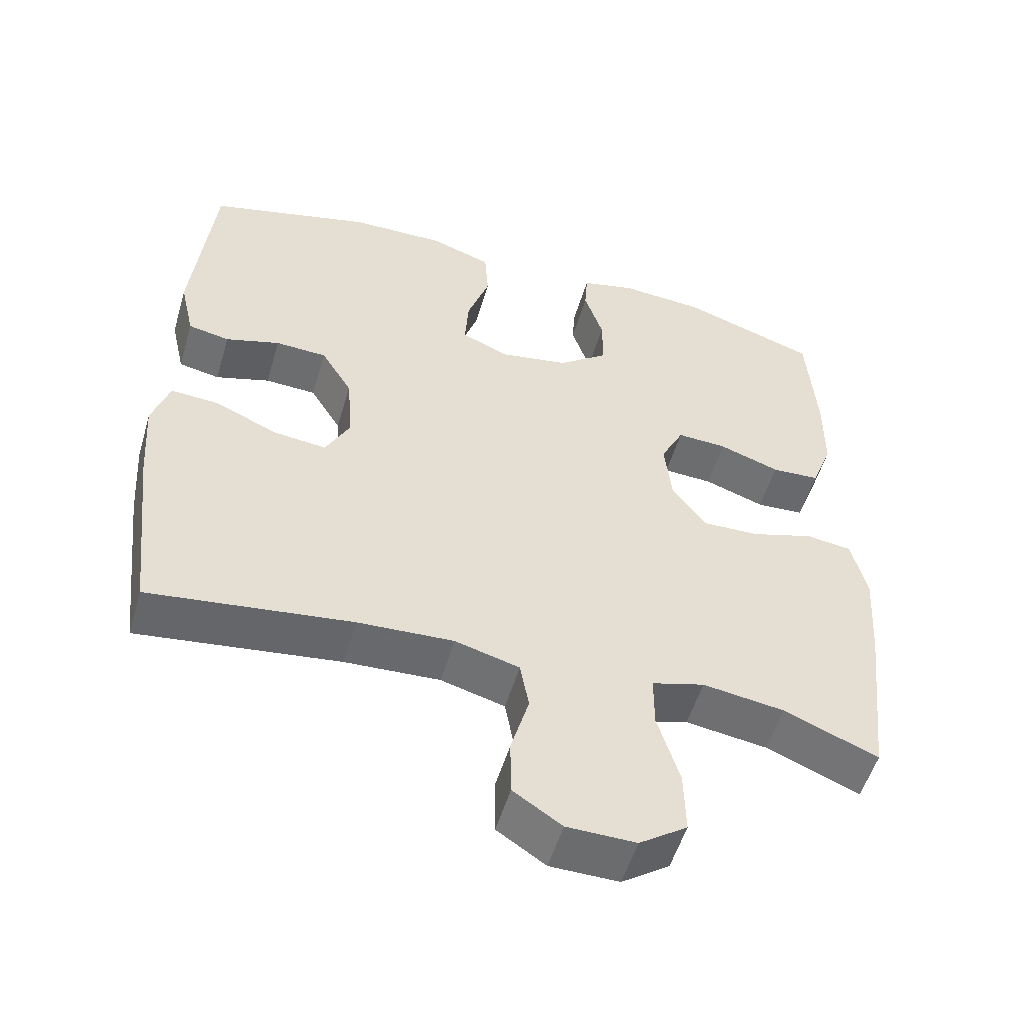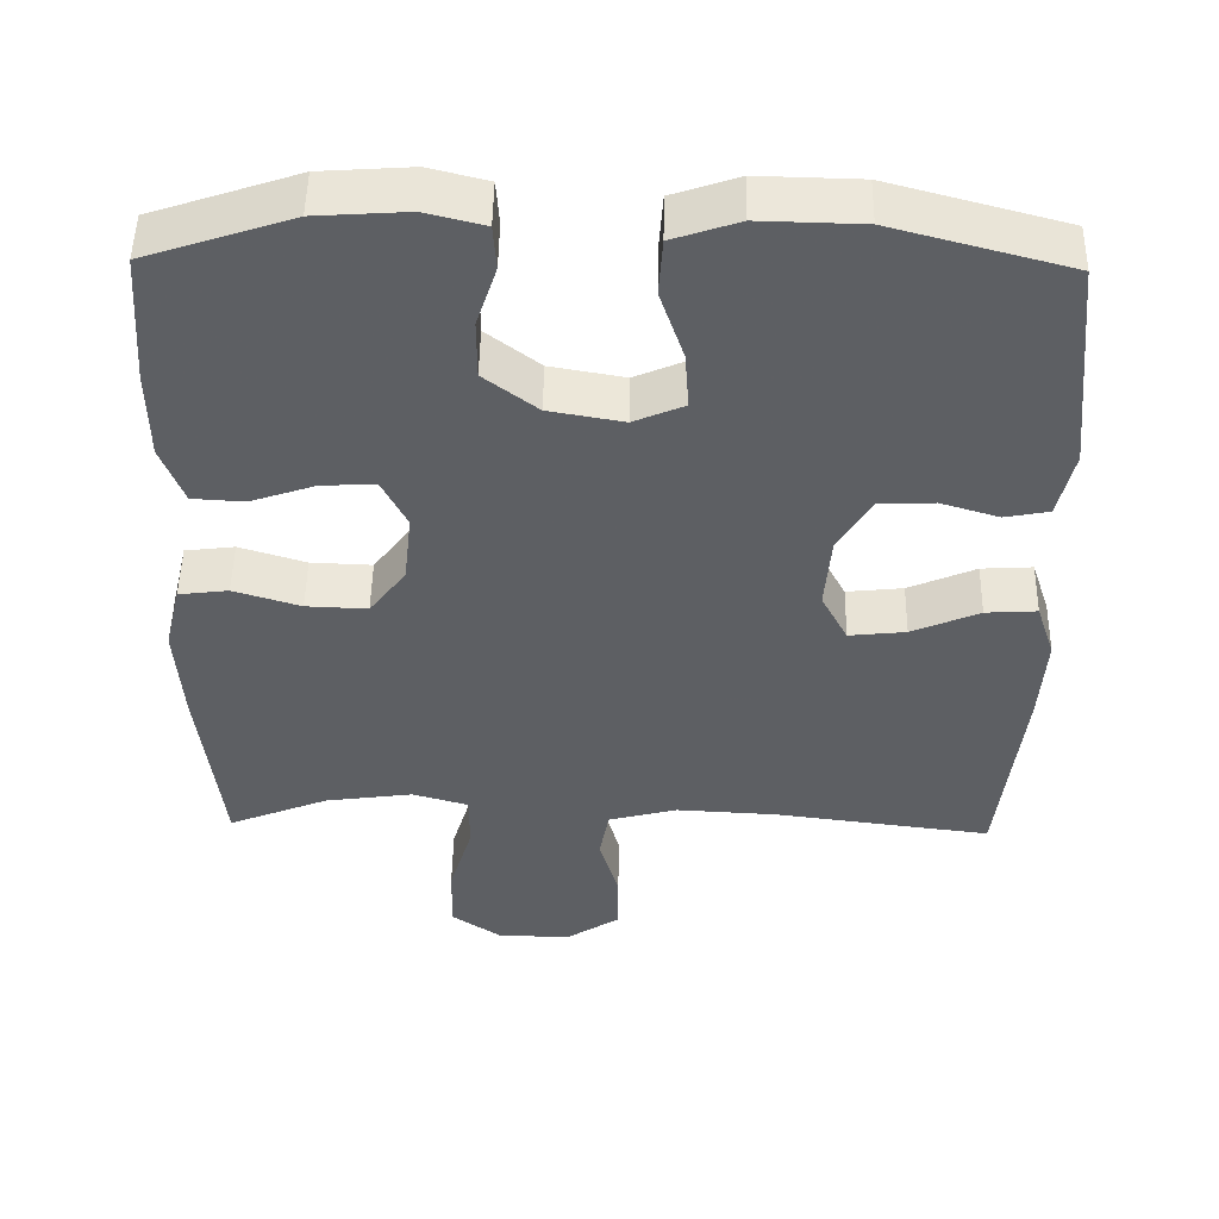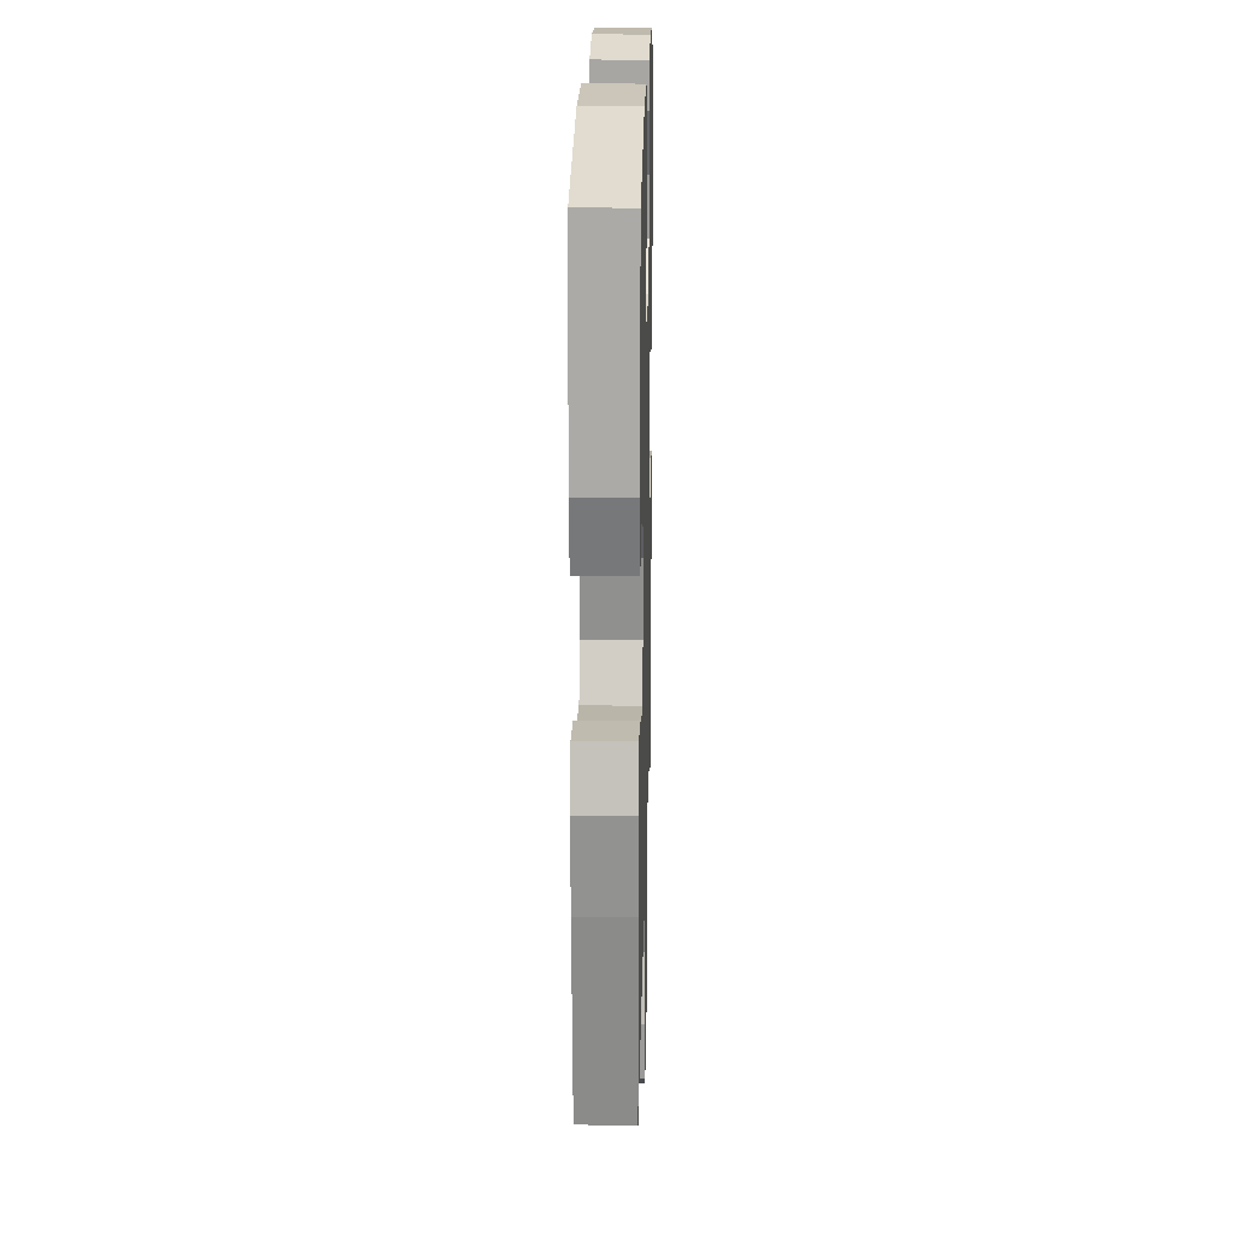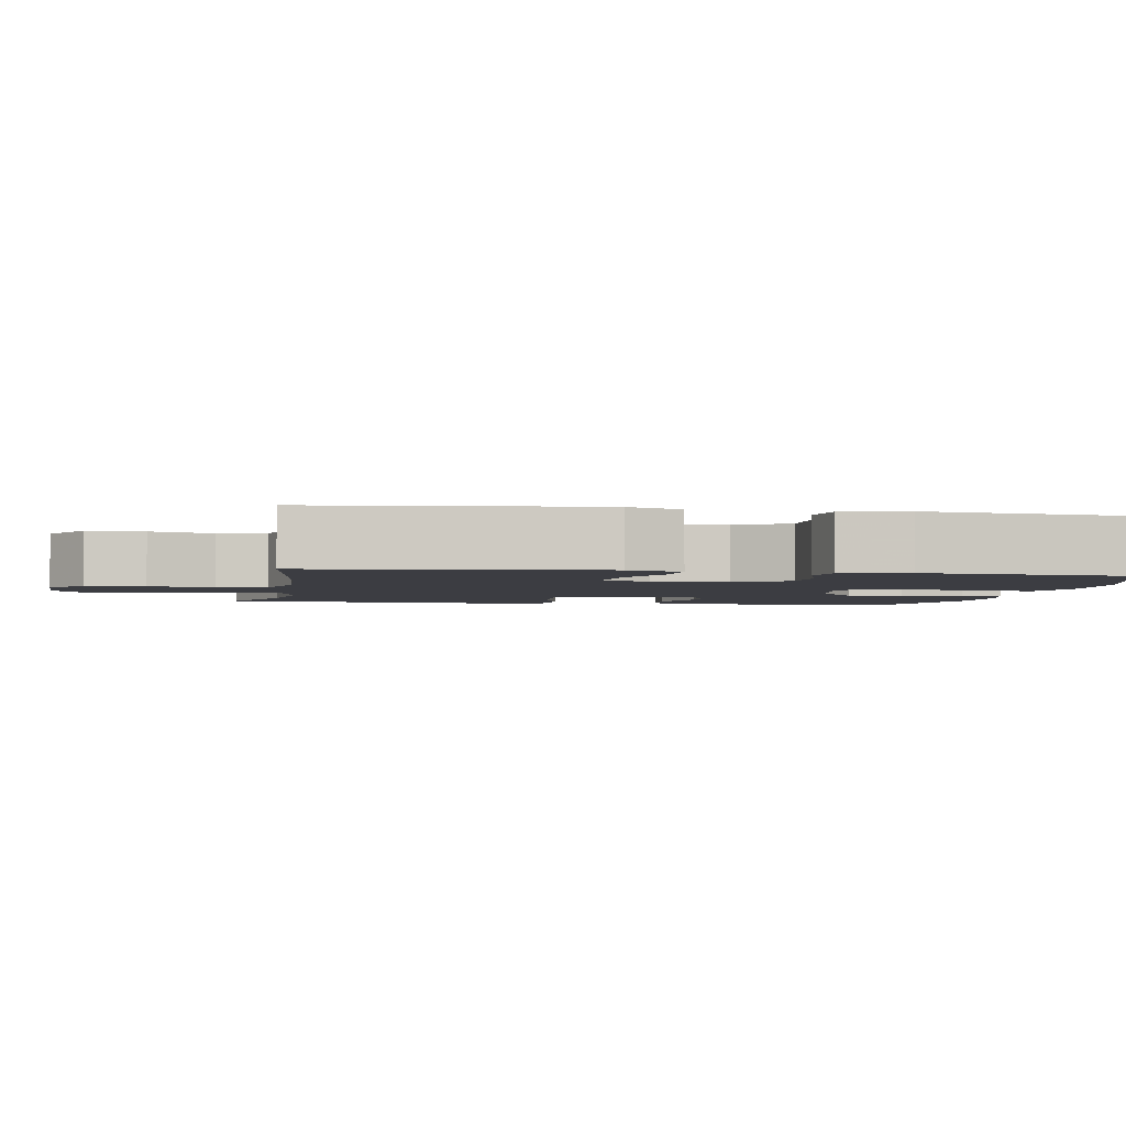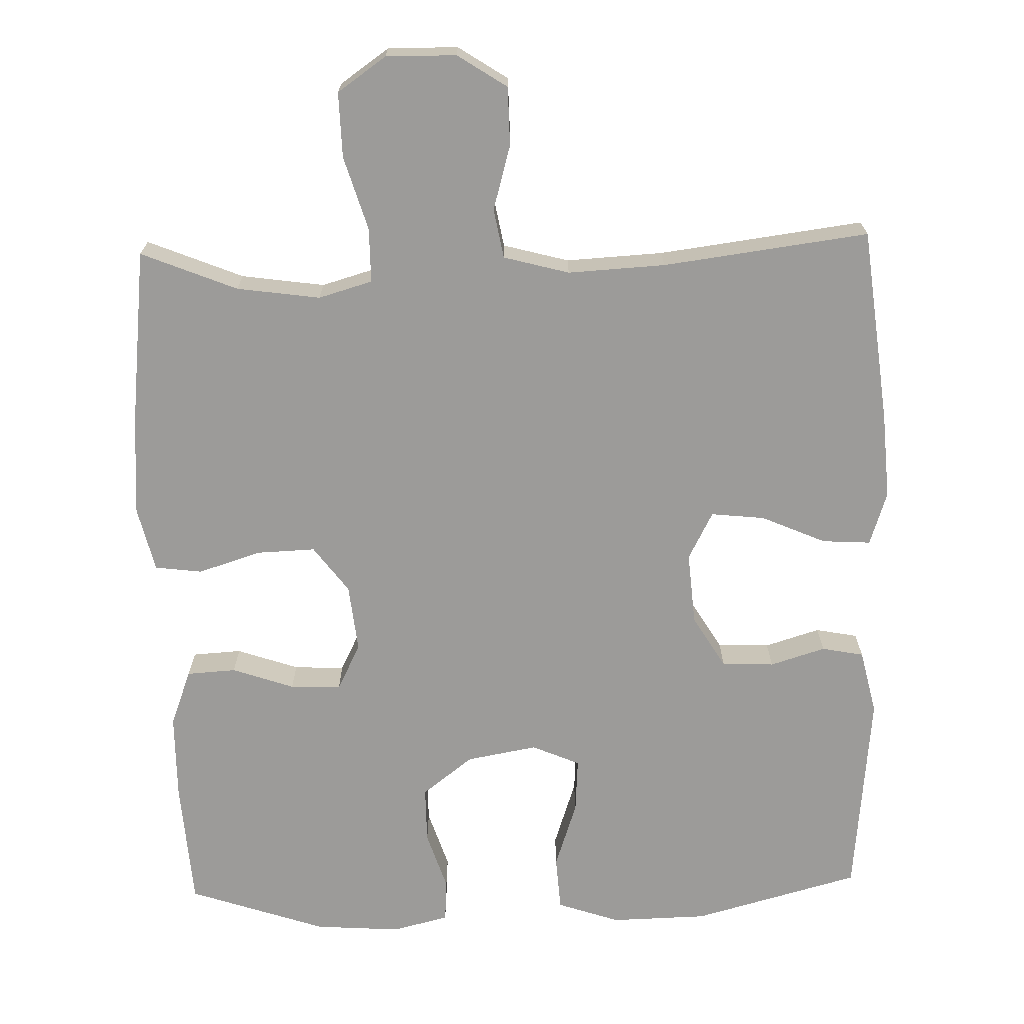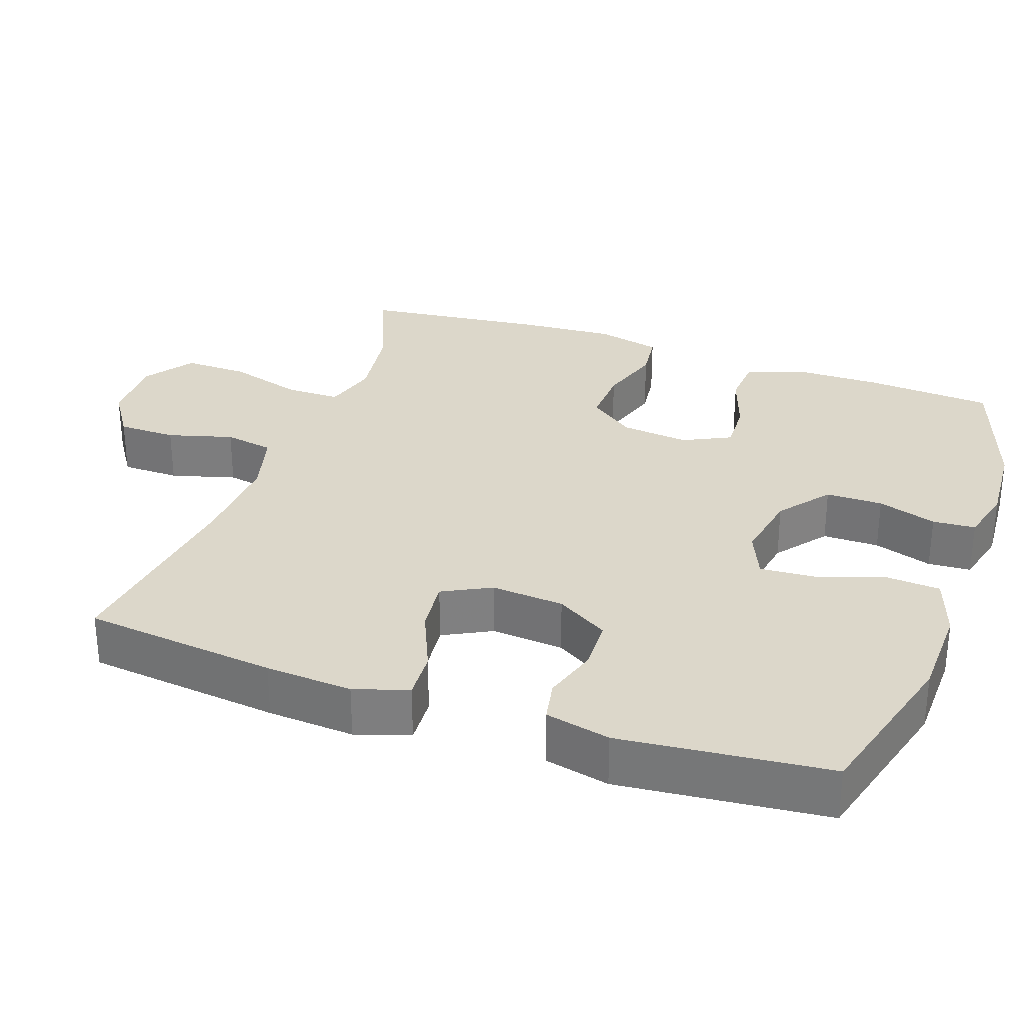
<metadata>
{"format":"obj","ext":"obj","renderer":"f3d","projection":"perspective","resolution":1024,"background":"white","views":[{"elev":-53.5,"azim":-16.4,"up":"+Z"},{"elev":49.6,"azim":-179.0,"up":"+Z"},{"elev":19.6,"azim":-88.6,"up":"+Z"},{"elev":-2.9,"azim":-99.9,"up":"+Y"},{"elev":-69.8,"azim":-178.4,"up":"+Y"},{"elev":30.4,"azim":-70.5,"up":"+Y"}]}
</metadata>
<code>
v 0.5 0.07 0.5
v 0.512 0.07 0.328
v 0.511 0.07 0.21
v 0.482 0.07 0.133
v 0.415 0.07 0.129
v 0.331 0.07 0.158
v 0.262 0.07 0.161
v 0.23 0.07 0.097
v 0.24 0.07 0.005
v 0.287 0.07 -0.058
v 0.366 0.07 -0.055
v 0.452 0.07 -0.028
v 0.516 0.07 -0.036
v 0.537 0.07 -0.124
v 0.528 0.07 -0.256
v 0.5 0.07 -0.5
v 0.37 0.07 -0.447
v 0.257 0.07 -0.431
v 0.184 0.07 -0.452
v 0.184 0.07 -0.526
v 0.214 0.07 -0.626
v 0.216 0.07 -0.714
v 0.15 0.07 -0.76
v 0.055 0.07 -0.759
v -0.012 0.07 -0.715
v -0.013 0.07 -0.636
v 0.012 0.07 -0.548
v 0 0.07 -0.481
v -0.089 0.07 -0.457
v -0.221 0.07 -0.464
v -0.5 0.07 -0.5
v -0.53 0.07 -0.237
v -0.538 0.07 -0.119
v -0.514 0.07 -0.046
v -0.448 0.07 -0.05
v -0.361 0.07 -0.088
v -0.288 0.07 -0.096
v -0.254 0.07 -0.031
v -0.262 0.07 0.068
v -0.305 0.07 0.139
v -0.376 0.07 0.142
v -0.451 0.07 0.119
v -0.508 0.07 0.13
v -0.528 0.07 0.218
v -0.5 0.07 0.5
v -0.273 0.07 0.561
v -0.142 0.07 0.564
v -0.057 0.07 0.535
v -0.052 0.07 0.461
v -0.083 0.07 0.369
v -0.088 0.07 0.295
v -0.023 0.07 0.267
v 0.073 0.07 0.284
v 0.142 0.07 0.337
v 0.142 0.07 0.414
v 0.116 0.07 0.494
v 0.12 0.07 0.552
v 0.196 0.07 0.571
v 0.313 0.07 0.563
v 0.5 0 0.5
v 0.512 0 0.328
v 0.511 0 0.21
v 0.482 0 0.133
v 0.415 0 0.129
v 0.331 0 0.158
v 0.262 0 0.161
v 0.23 0 0.097
v 0.24 0 0.005
v 0.287 0 -0.058
v 0.366 0 -0.055
v 0.452 0 -0.028
v 0.516 0 -0.036
v 0.537 0 -0.124
v 0.528 0 -0.256
v 0.5 0 -0.5
v 0.37 0 -0.447
v 0.257 0 -0.431
v 0.184 0 -0.452
v 0.184 0 -0.526
v 0.214 0 -0.626
v 0.216 0 -0.714
v 0.15 0 -0.76
v 0.055 0 -0.759
v -0.012 0 -0.715
v -0.013 0 -0.636
v 0.012 0 -0.548
v 0 0 -0.481
v -0.089 0 -0.457
v -0.221 0 -0.464
v -0.5 0 -0.5
v -0.53 0 -0.237
v -0.538 0 -0.119
v -0.514 0 -0.046
v -0.448 0 -0.05
v -0.361 0 -0.088
v -0.288 0 -0.096
v -0.254 0 -0.031
v -0.262 0 0.068
v -0.305 0 0.139
v -0.376 0 0.142
v -0.451 0 0.119
v -0.508 0 0.13
v -0.528 0 0.218
v -0.5 0 0.5
v -0.273 0 0.561
v -0.142 0 0.564
v -0.057 0 0.535
v -0.052 0 0.461
v -0.083 0 0.369
v -0.088 0 0.295
v -0.023 0 0.267
v 0.073 0 0.284
v 0.142 0 0.337
v 0.142 0 0.414
v 0.116 0 0.494
v 0.12 0 0.552
v 0.196 0 0.571
v 0.313 0 0.563
f 4 5 6
f 3 4 6
f 2 3 6
f 1 2 6
f 59 1 6
f 58 59 6
f 57 58 6
f 56 57 6
f 55 56 6
f 54 55 6 7
f 53 54 7 8
f 52 53 8 9
f 51 52 9 10
f 48 49 50
f 47 48 50
f 46 47 50
f 45 46 50
f 44 45 50
f 43 44 50
f 42 43 50
f 41 42 50
f 40 41 50 51
f 39 40 51 10
f 34 35 36
f 33 34 36
f 32 33 36
f 31 32 36
f 30 31 36
f 29 30 36 37
f 28 29 37 38
f 25 26 27
f 24 25 27
f 23 24 27
f 22 23 27
f 21 22 27
f 20 21 27
f 19 20 27 28
f 38 39 10
f 28 38 10
f 19 28 10
f 18 19 10
f 15 16 17
f 14 15 17
f 13 14 17
f 12 13 17
f 11 12 17
f 10 11 17 18
f 65 64 63
f 65 63 62
f 65 62 61
f 65 61 60
f 65 60 118
f 65 118 117
f 65 117 116
f 65 116 115
f 65 115 114
f 66 65 114 113
f 67 66 113 112
f 68 67 112 111
f 69 68 111 110
f 109 108 107
f 109 107 106
f 109 106 105
f 109 105 104
f 109 104 103
f 109 103 102
f 109 102 101
f 109 101 100
f 110 109 100 99
f 69 110 99 98
f 95 94 93
f 95 93 92
f 95 92 91
f 95 91 90
f 95 90 89
f 96 95 89 88
f 97 96 88 87
f 86 85 84
f 86 84 83
f 86 83 82
f 86 82 81
f 86 81 80
f 86 80 79
f 87 86 79 78
f 69 98 97
f 69 97 87
f 69 87 78
f 69 78 77
f 76 75 74
f 76 74 73
f 76 73 72
f 76 72 71
f 76 71 70
f 77 76 70 69
f 1 60 61 2
f 2 61 62 3
f 3 62 63 4
f 4 63 64 5
f 5 64 65 6
f 6 65 66 7
f 7 66 67 8
f 8 67 68 9
f 9 68 69 10
f 10 69 70 11
f 11 70 71 12
f 12 71 72 13
f 13 72 73 14
f 14 73 74 15
f 15 74 75 16
f 16 75 76 17
f 17 76 77 18
f 18 77 78 19
f 19 78 79 20
f 20 79 80 21
f 21 80 81 22
f 22 81 82 23
f 23 82 83 24
f 24 83 84 25
f 25 84 85 26
f 26 85 86 27
f 27 86 87 28
f 28 87 88 29
f 29 88 89 30
f 30 89 90 31
f 31 90 91 32
f 32 91 92 33
f 33 92 93 34
f 34 93 94 35
f 35 94 95 36
f 36 95 96 37
f 37 96 97 38
f 38 97 98 39
f 39 98 99 40
f 40 99 100 41
f 41 100 101 42
f 42 101 102 43
f 43 102 103 44
f 44 103 104 45
f 45 104 105 46
f 46 105 106 47
f 47 106 107 48
f 48 107 108 49
f 49 108 109 50
f 50 109 110 51
f 51 110 111 52
f 52 111 112 53
f 53 112 113 54
f 54 113 114 55
f 55 114 115 56
f 56 115 116 57
f 57 116 117 58
f 58 117 118 59
f 59 118 60 1

</code>
